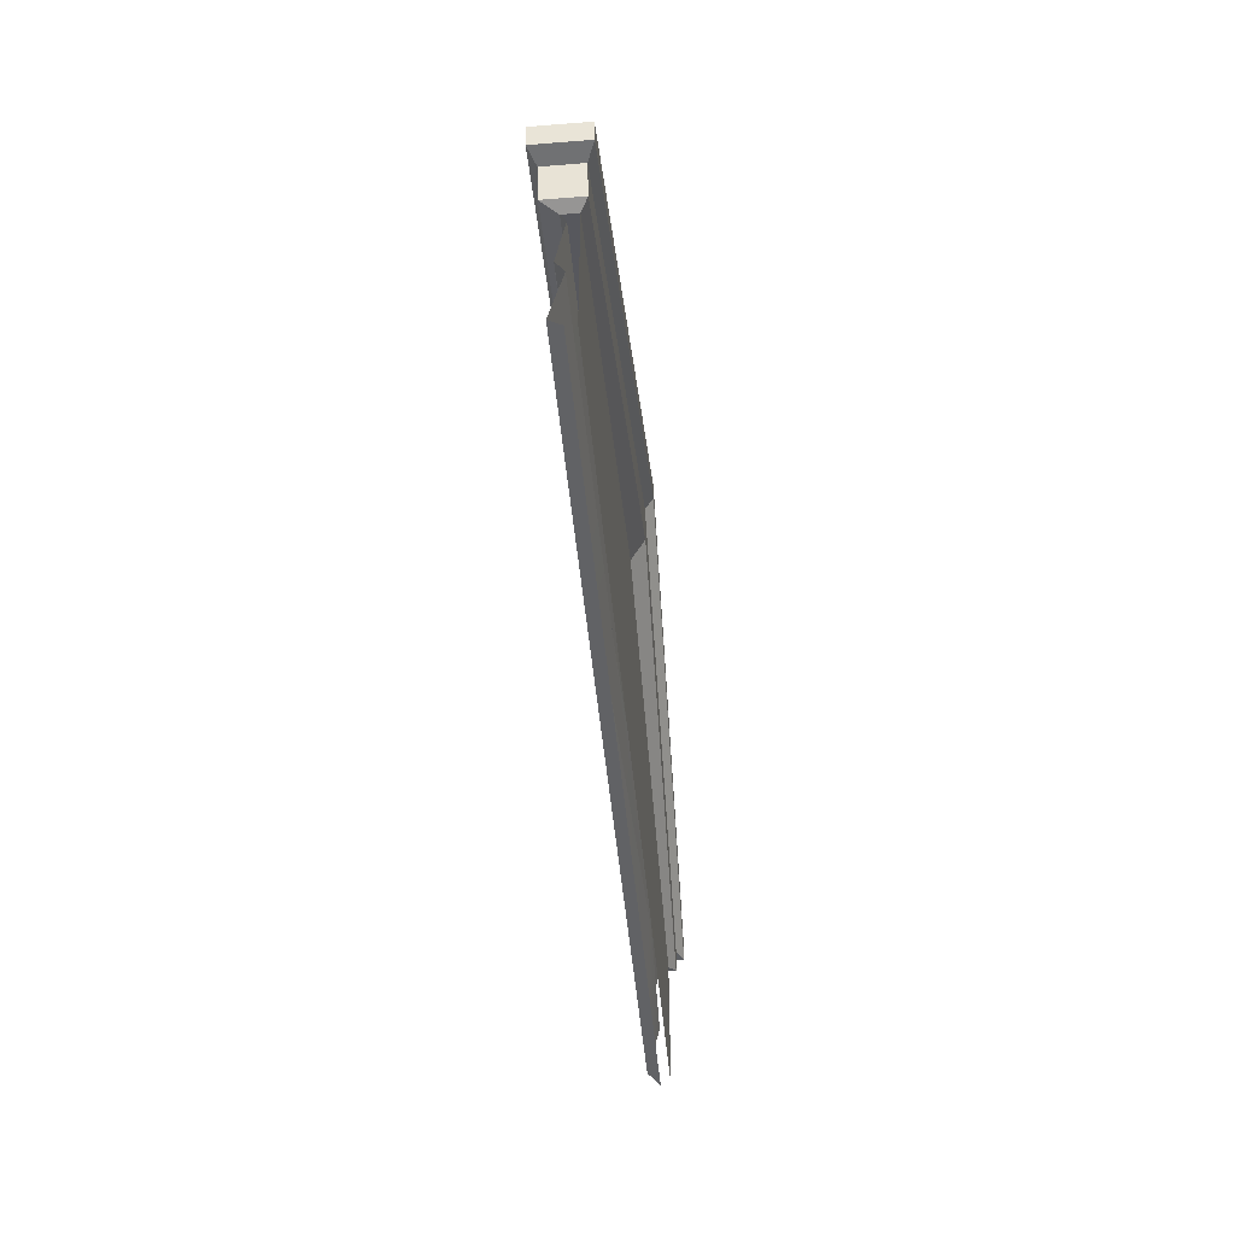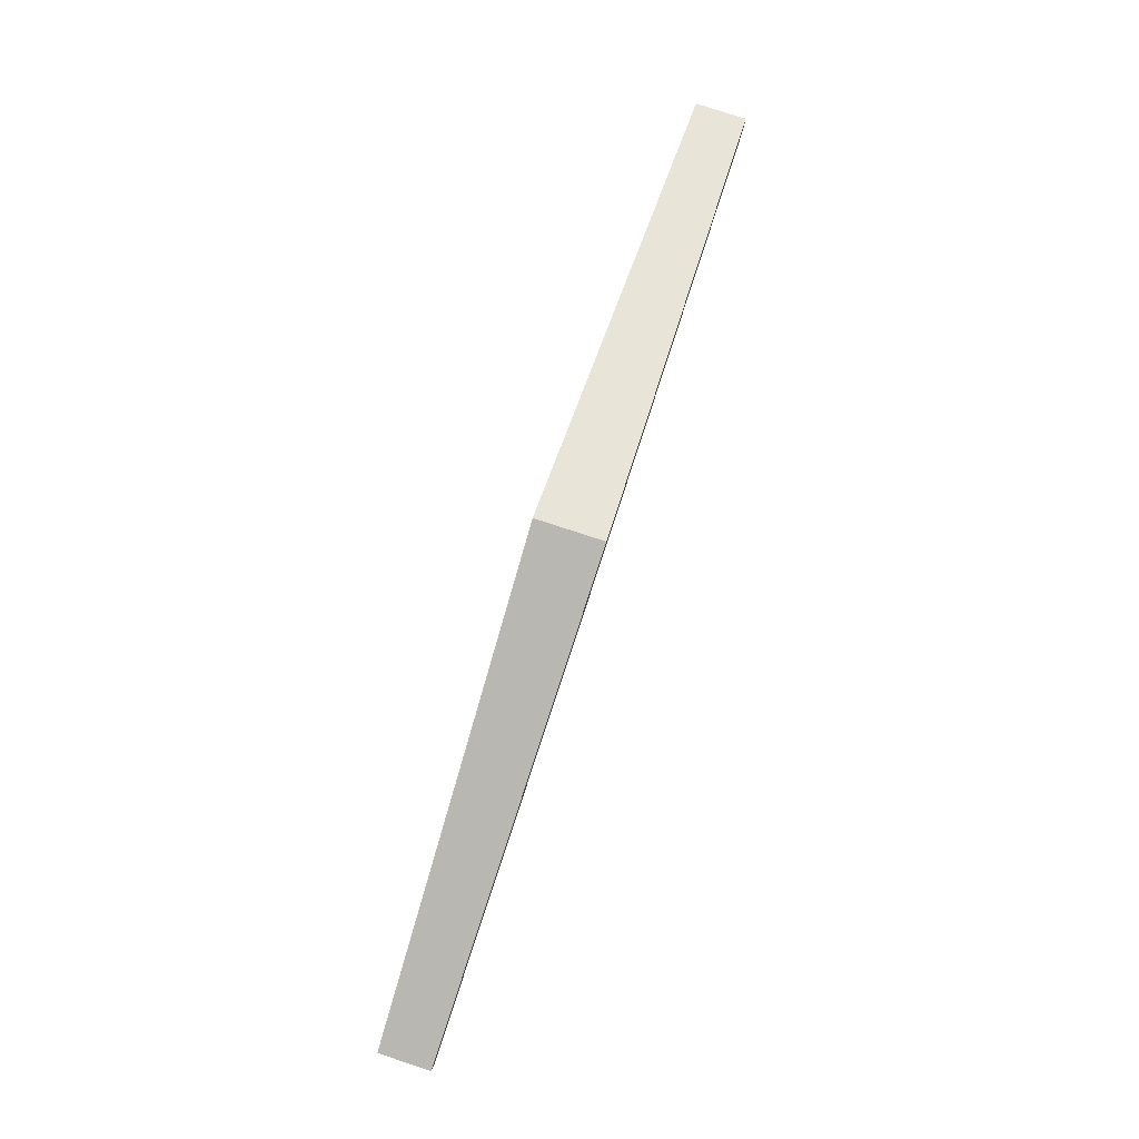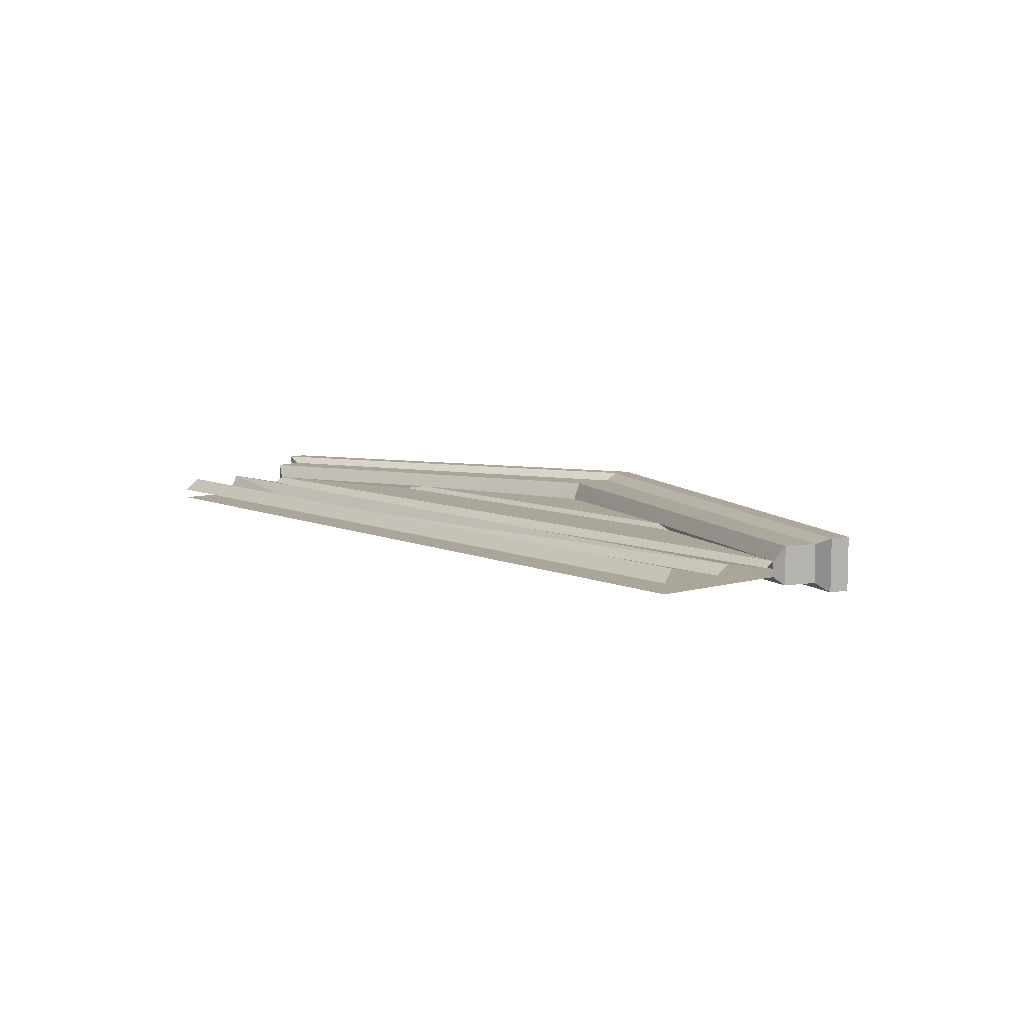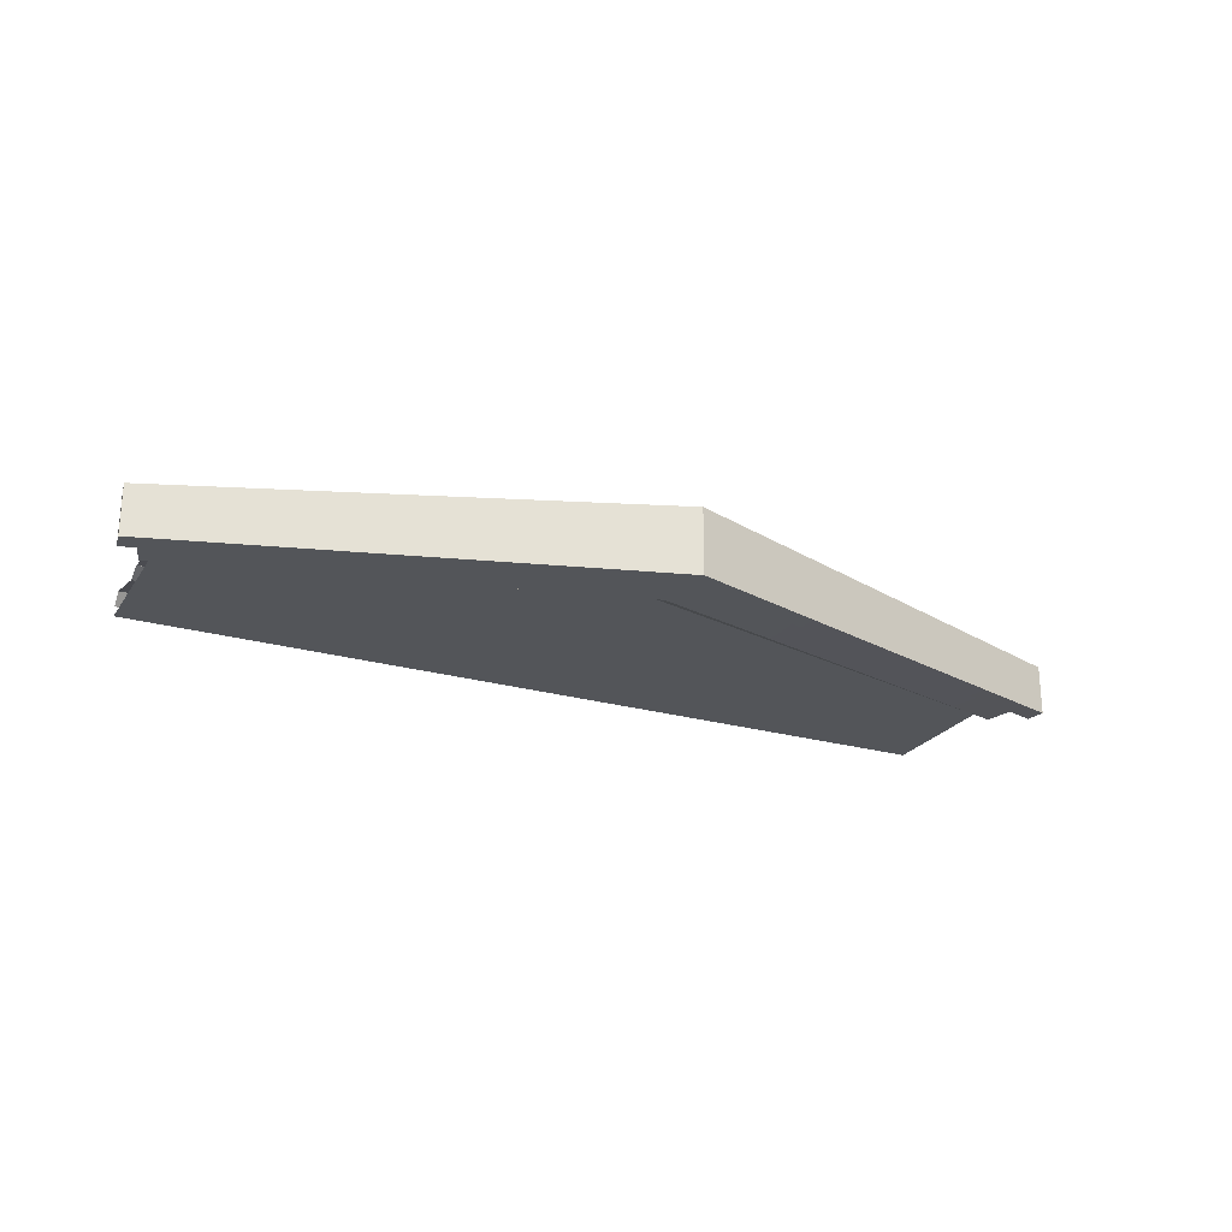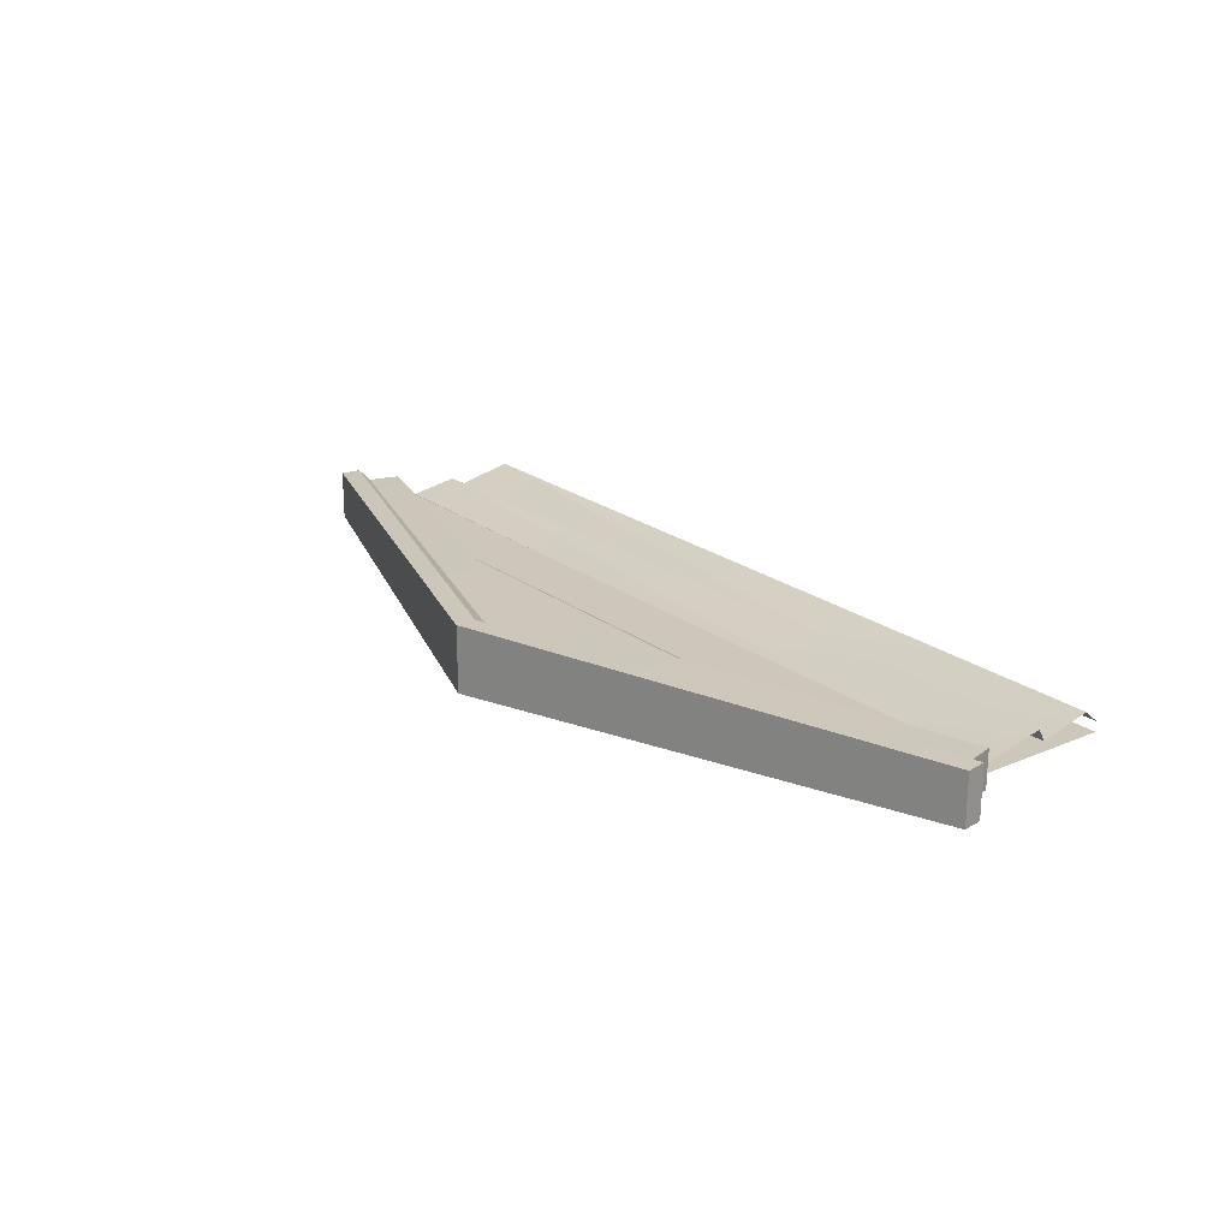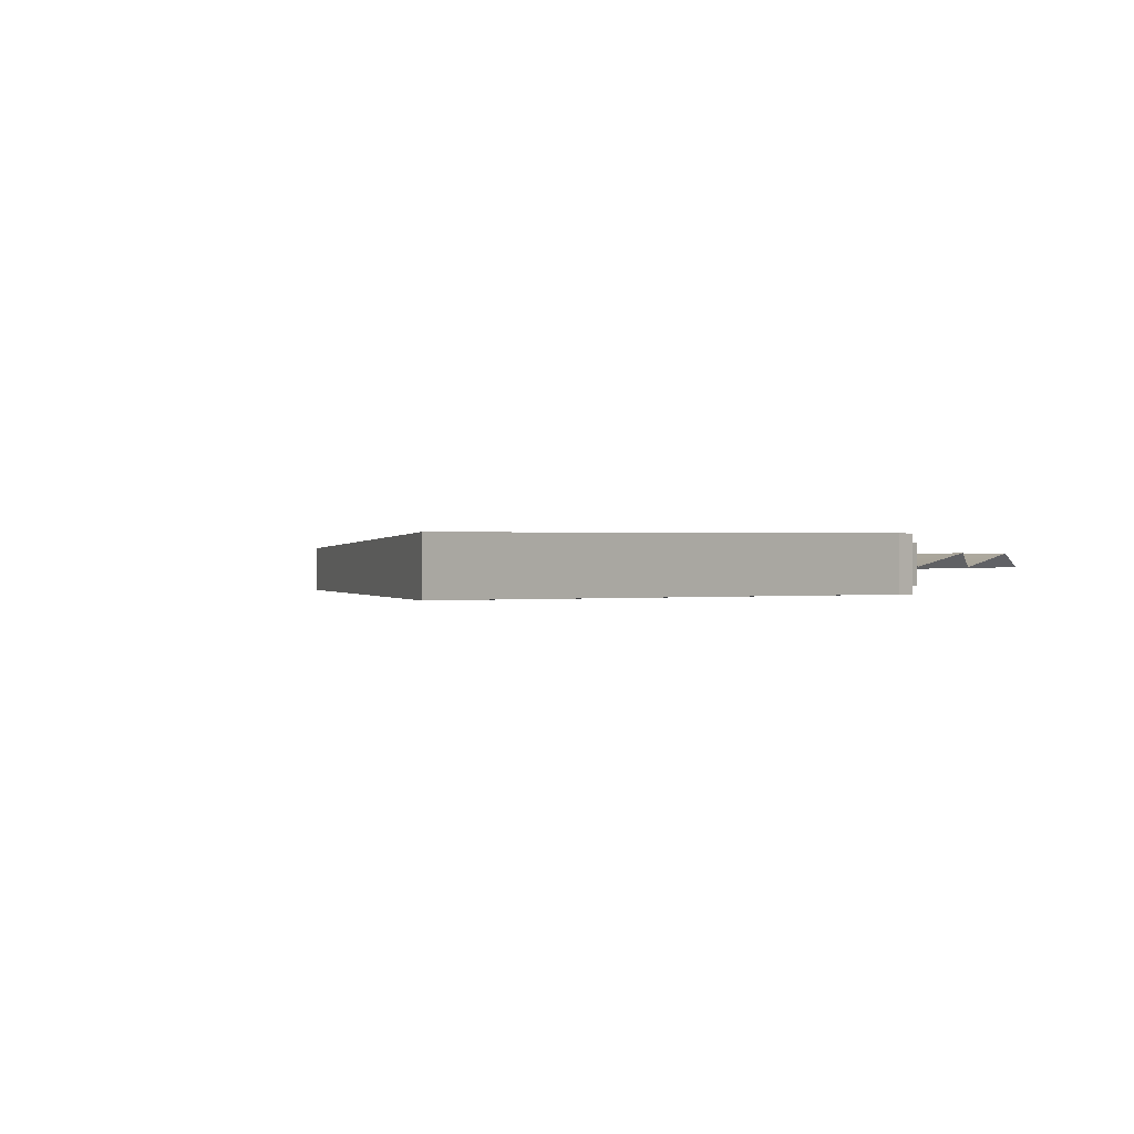
<metadata>
{"format":"obj","ext":"obj","renderer":"f3d","projection":"perspective","resolution":1024,"background":"white","views":[{"elev":-47.6,"azim":95.1,"up":"+Y"},{"elev":79.0,"azim":-71.9,"up":"+Y"},{"elev":7.8,"azim":51.0,"up":"+Z"},{"elev":-24.1,"azim":154.5,"up":"+Z"},{"elev":21.5,"azim":-127.2,"up":"+Z"},{"elev":-0.4,"azim":-127.6,"up":"+Z"}]}
</metadata>
<code>
g SM_Bld_Single_Facade_02
v -1.612 3.732 -0.08958
v -2.5 3.75 -0.06726
v -2.5 3.806 -0.03607
v 2.5 3.806 -0.03605
v 2.5 3.75 -0.06726
v -1.612 3.732 -0.08958
v 2.5 3.75 -0.06726
v 2.498 3.462 -0.0177
v 2.498 3.462 -0.0177
v 2.5 3.375 -0.06726
v -1.612 3.357 -0.08958
v -1.612 3.357 -0.08958
v -2.5 3.414 0.004581
v 2.498 3.462 -0.0177
v -1.612 3.357 -0.08958
v -2.5 3.375 -0.06726
v -2.5 3.414 0.004581
v -1.612 3.357 -0.08958
v 2.5 3.375 -0.06726
v 2.499 3.05 0.004583
v -1.213 4.199 -0.01334
v -3.815e-06 4.57 -0.01334
v 1.204 4.202 -0.01333
v 2.5 3.806 -0.03605
v 1.332 4.163 -0.03606
v 1.204 4.202 -0.01333
v -1.213 4.199 -0.01334
v -1.365 4.153 -0.03607
v -2.5 3.806 -0.03607
v -2.5 3.806 -0.1232
v -2.5 3 -0.1232
v 1.907e-05 4.458 -0.1232
v -1.612 3.732 -0.08958
v -2.5 3.806 -0.03607
v 2.5 3.806 -0.03605
v 2.498 3.462 -0.0177
v -2.5 3.414 0.004581
v -1.612 3.732 -0.08958
v -2.5 3.75 -0.06726
v -2.5 3.083 0.004581
v 2.499 3.05 0.004583
v 2.5 3 -0.06726
v -2.5 3 -0.06726
v 2.564 3.829 0.05086
v 2.614 4.011 0.05086
v 2.614 4.011 -0.1622
v 2.564 3.829 -0.1622
v 2.564 3.829 -0.1622
v 2.614 4.011 -0.1622
v -3.815e-06 4.868 -0.2012
v -3.815e-06 4.613 -0.2012
v -2.614 4.011 -0.1622
v -2.564 3.829 -0.1622
v 7.629e-06 4.613 0.08984
v 2.614 4.011 0.05086
v 2.564 3.829 0.05086
v 7.629e-06 4.868 0.08984
v -2.564 3.829 0.05087
v -2.614 4.011 0.05087
v -2.564 3.829 -0.1622
v -2.614 4.011 -0.1622
v -2.614 4.011 0.05087
v -2.564 3.829 0.05087
v 2.5 3.806 -0.03605
v 2.564 3.829 0.05086
v 2.564 3.829 -0.1622
v 2.5 3.806 -0.1232
v 2.5 3.806 -0.1232
v 2.564 3.829 -0.1622
v -3.815e-06 4.613 -0.2012
v 1.907e-05 4.458 -0.1232
v 1.204 4.202 -0.01333
v 2.564 3.829 0.05086
v 2.5 3.806 -0.03605
v 7.629e-06 4.613 0.08984
v -3.815e-06 4.57 -0.01334
v 2.734 4.139 -0.2016
v 2.734 4.139 0.09033
v 0 5.056 0.1363
v -3.815e-06 5.056 -0.2476
v -2.5 3.806 -0.1232
v -2.564 3.829 -0.1622
v -2.564 3.829 0.05087
v -2.5 3.806 -0.03607
v 7.629e-06 4.613 0.08984
v -3.815e-06 4.57 -0.01334
v -1.213 4.199 -0.01334
v -2.564 3.829 0.05087
v -2.5 3.806 -0.03607
v 1.907e-05 4.458 -0.1232
v -3.815e-06 4.613 -0.2012
v -2.564 3.829 -0.1622
v -2.5 3.806 -0.1232
v -3.815e-06 5.056 -0.2476
v 0 5.056 0.1363
v -2.734 4.139 0.09033
v -2.734 4.139 -0.2016
v 7.629e-06 4.868 0.08984
v 0 4.94 0.1363
v 2.714 4.024 0.09032
v 2.614 4.011 0.05086
v 2.614 4.011 0.05086
v 2.714 4.024 0.09032
v 2.714 4.024 -0.2016
v 2.614 4.011 -0.1622
v 2.614 4.011 -0.1622
v 2.714 4.024 -0.2016
v -3.815e-06 4.94 -0.2476
v -3.815e-06 4.868 -0.2012
v -3.815e-06 4.868 -0.2012
v -3.815e-06 4.94 -0.2476
v -2.714 4.024 -0.2016
v -2.614 4.011 -0.1622
v -2.614 4.011 -0.1622
v -2.714 4.024 -0.2016
v -2.714 4.024 0.09033
v -2.614 4.011 0.05087
v -2.614 4.011 0.05087
v -2.714 4.024 0.09033
v 0 4.94 0.1363
v 7.629e-06 4.868 0.08984
v 0 4.94 0.1363
v 2.734 4.139 0.09033
v 2.714 4.024 0.09032
v 0 5.056 0.1363
v -2.714 4.024 0.09033
v -2.734 4.139 0.09033
v 2.714 4.024 0.09032
v 2.734 4.139 0.09033
v 2.734 4.139 -0.2016
v 2.714 4.024 -0.2016
v 2.714 4.024 -0.2016
v 2.734 4.139 -0.2016
v -3.815e-06 5.056 -0.2476
v -3.815e-06 4.94 -0.2476
v -2.734 4.139 -0.2016
v -2.714 4.024 -0.2016
v -2.714 4.024 -0.2016
v -2.734 4.139 -0.2016
v -2.734 4.139 0.09033
v -2.714 4.024 0.09033
v 1.907e-05 4.458 -0.1232
v 2.5 3 -0.1232
v 2.5 3.806 -0.1232
v -2.5 3 -0.1232
v -2.5 3.083 0.004581
v -1.612 3.357 -0.08958
v 2.499 3.05 0.004583
v -2.5 3.375 -0.06726
v -2.5 3.806 -0.03607
v -1.365 4.153 -0.03607
v 1.332 4.163 -0.03606
v 2.5 3.806 -0.03605
v -1.365 4.153 -0.03607
v -1.213 4.199 -0.01334
v 1.204 4.202 -0.01333
v 1.332 4.163 -0.03606
f 2 1 3
f 4 1 5
f 7 6 8
f 10 9 11
f 13 12 14
f 16 15 17
f 19 18 20
f 22 21 23
f 25 24 26
f 28 27 29
f 31 30 32
f 34 33 35
f 37 36 38
f 39 37 38
f 41 40 42
f 42 40 43
f 45 44 46
f 46 44 47
f 49 48 50
f 50 48 51
f 50 51 52
f 52 51 53
f 55 54 56
f 57 54 55
f 57 58 54
f 59 58 57
f 61 60 62
f 62 60 63
f 65 64 66
f 66 64 67
f 69 68 70
f 70 68 71
f 73 72 74
f 73 75 72
f 76 72 75
f 78 77 79
f 79 77 80
f 82 81 83
f 83 81 84
f 86 85 87
f 88 87 85
f 88 89 87
f 91 90 92
f 92 90 93
f 95 94 96
f 96 94 97
f 99 98 100
f 100 98 101
f 103 102 104
f 104 102 105
f 107 106 108
f 108 106 109
f 111 110 112
f 112 110 113
f 115 114 116
f 116 114 117
f 119 118 120
f 120 118 121
f 123 122 124
f 125 122 123
f 125 126 122
f 127 126 125
f 129 128 130
f 130 128 131
f 133 132 134
f 134 132 135
f 134 135 136
f 136 135 137
f 139 138 140
f 140 138 141
f 143 142 144
f 143 145 142
f 147 146 148
f 149 146 147
f 151 150 152
f 152 150 153
f 155 154 156
f 156 154 157

</code>
